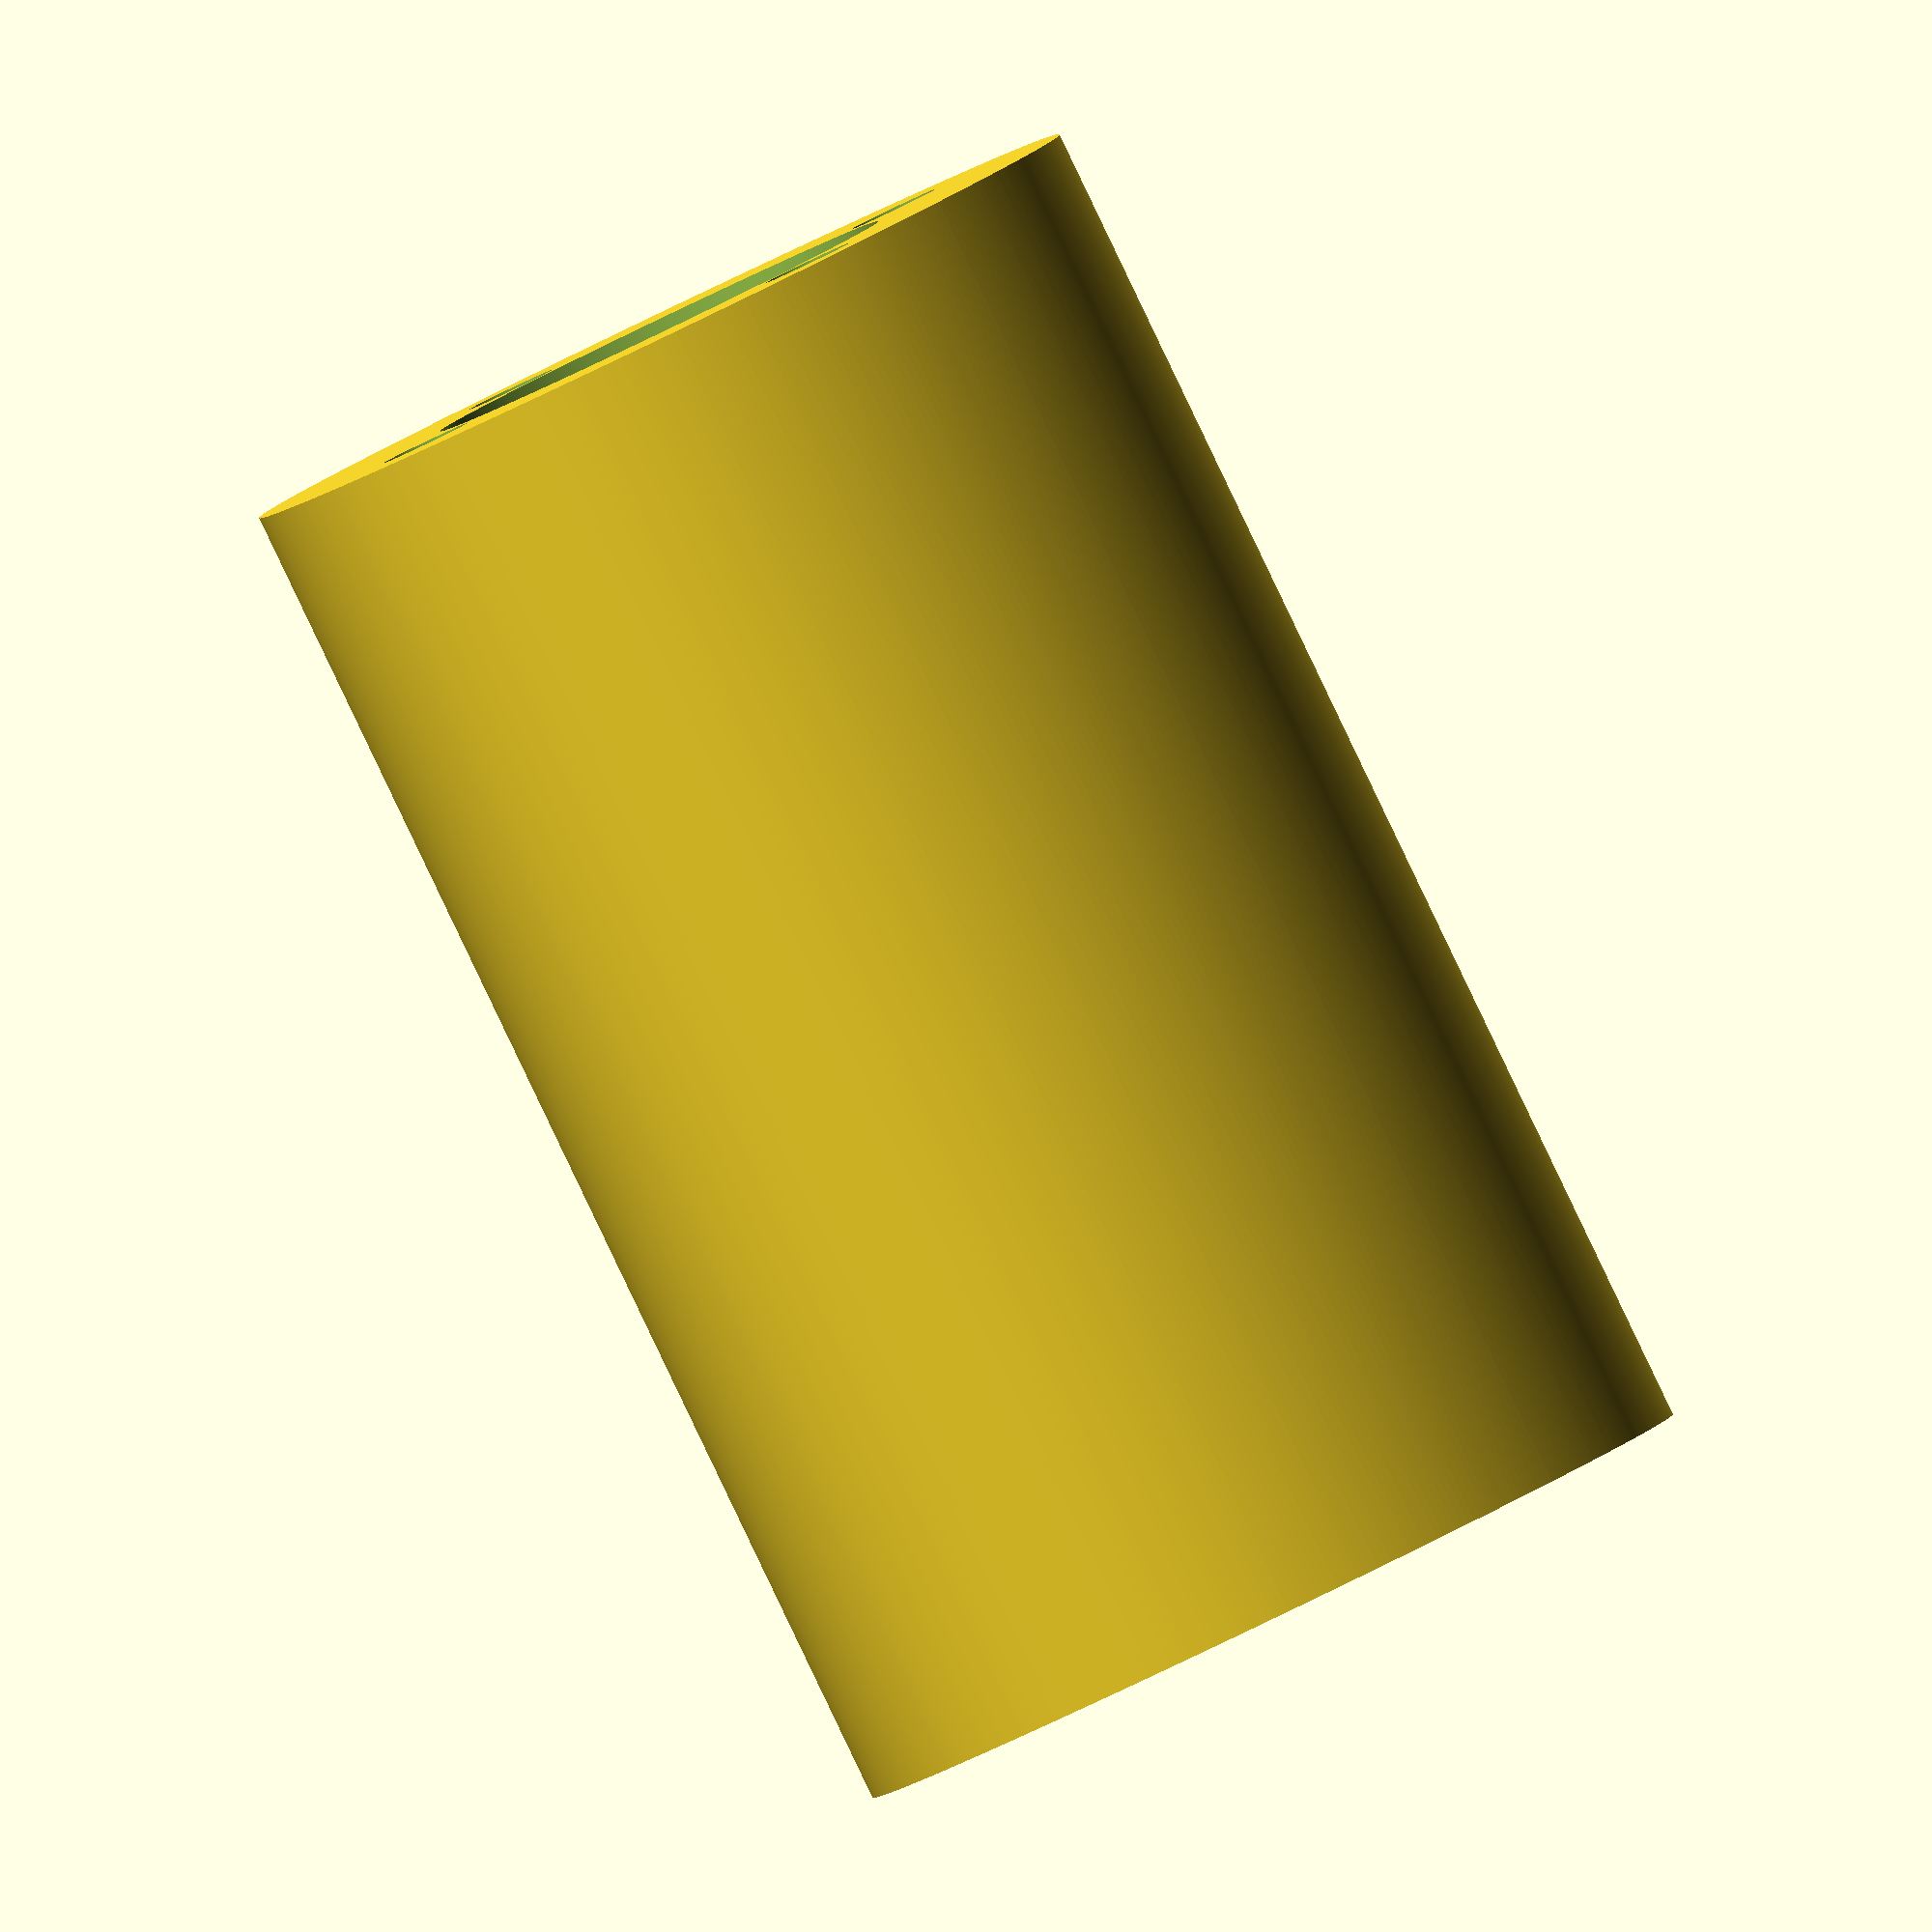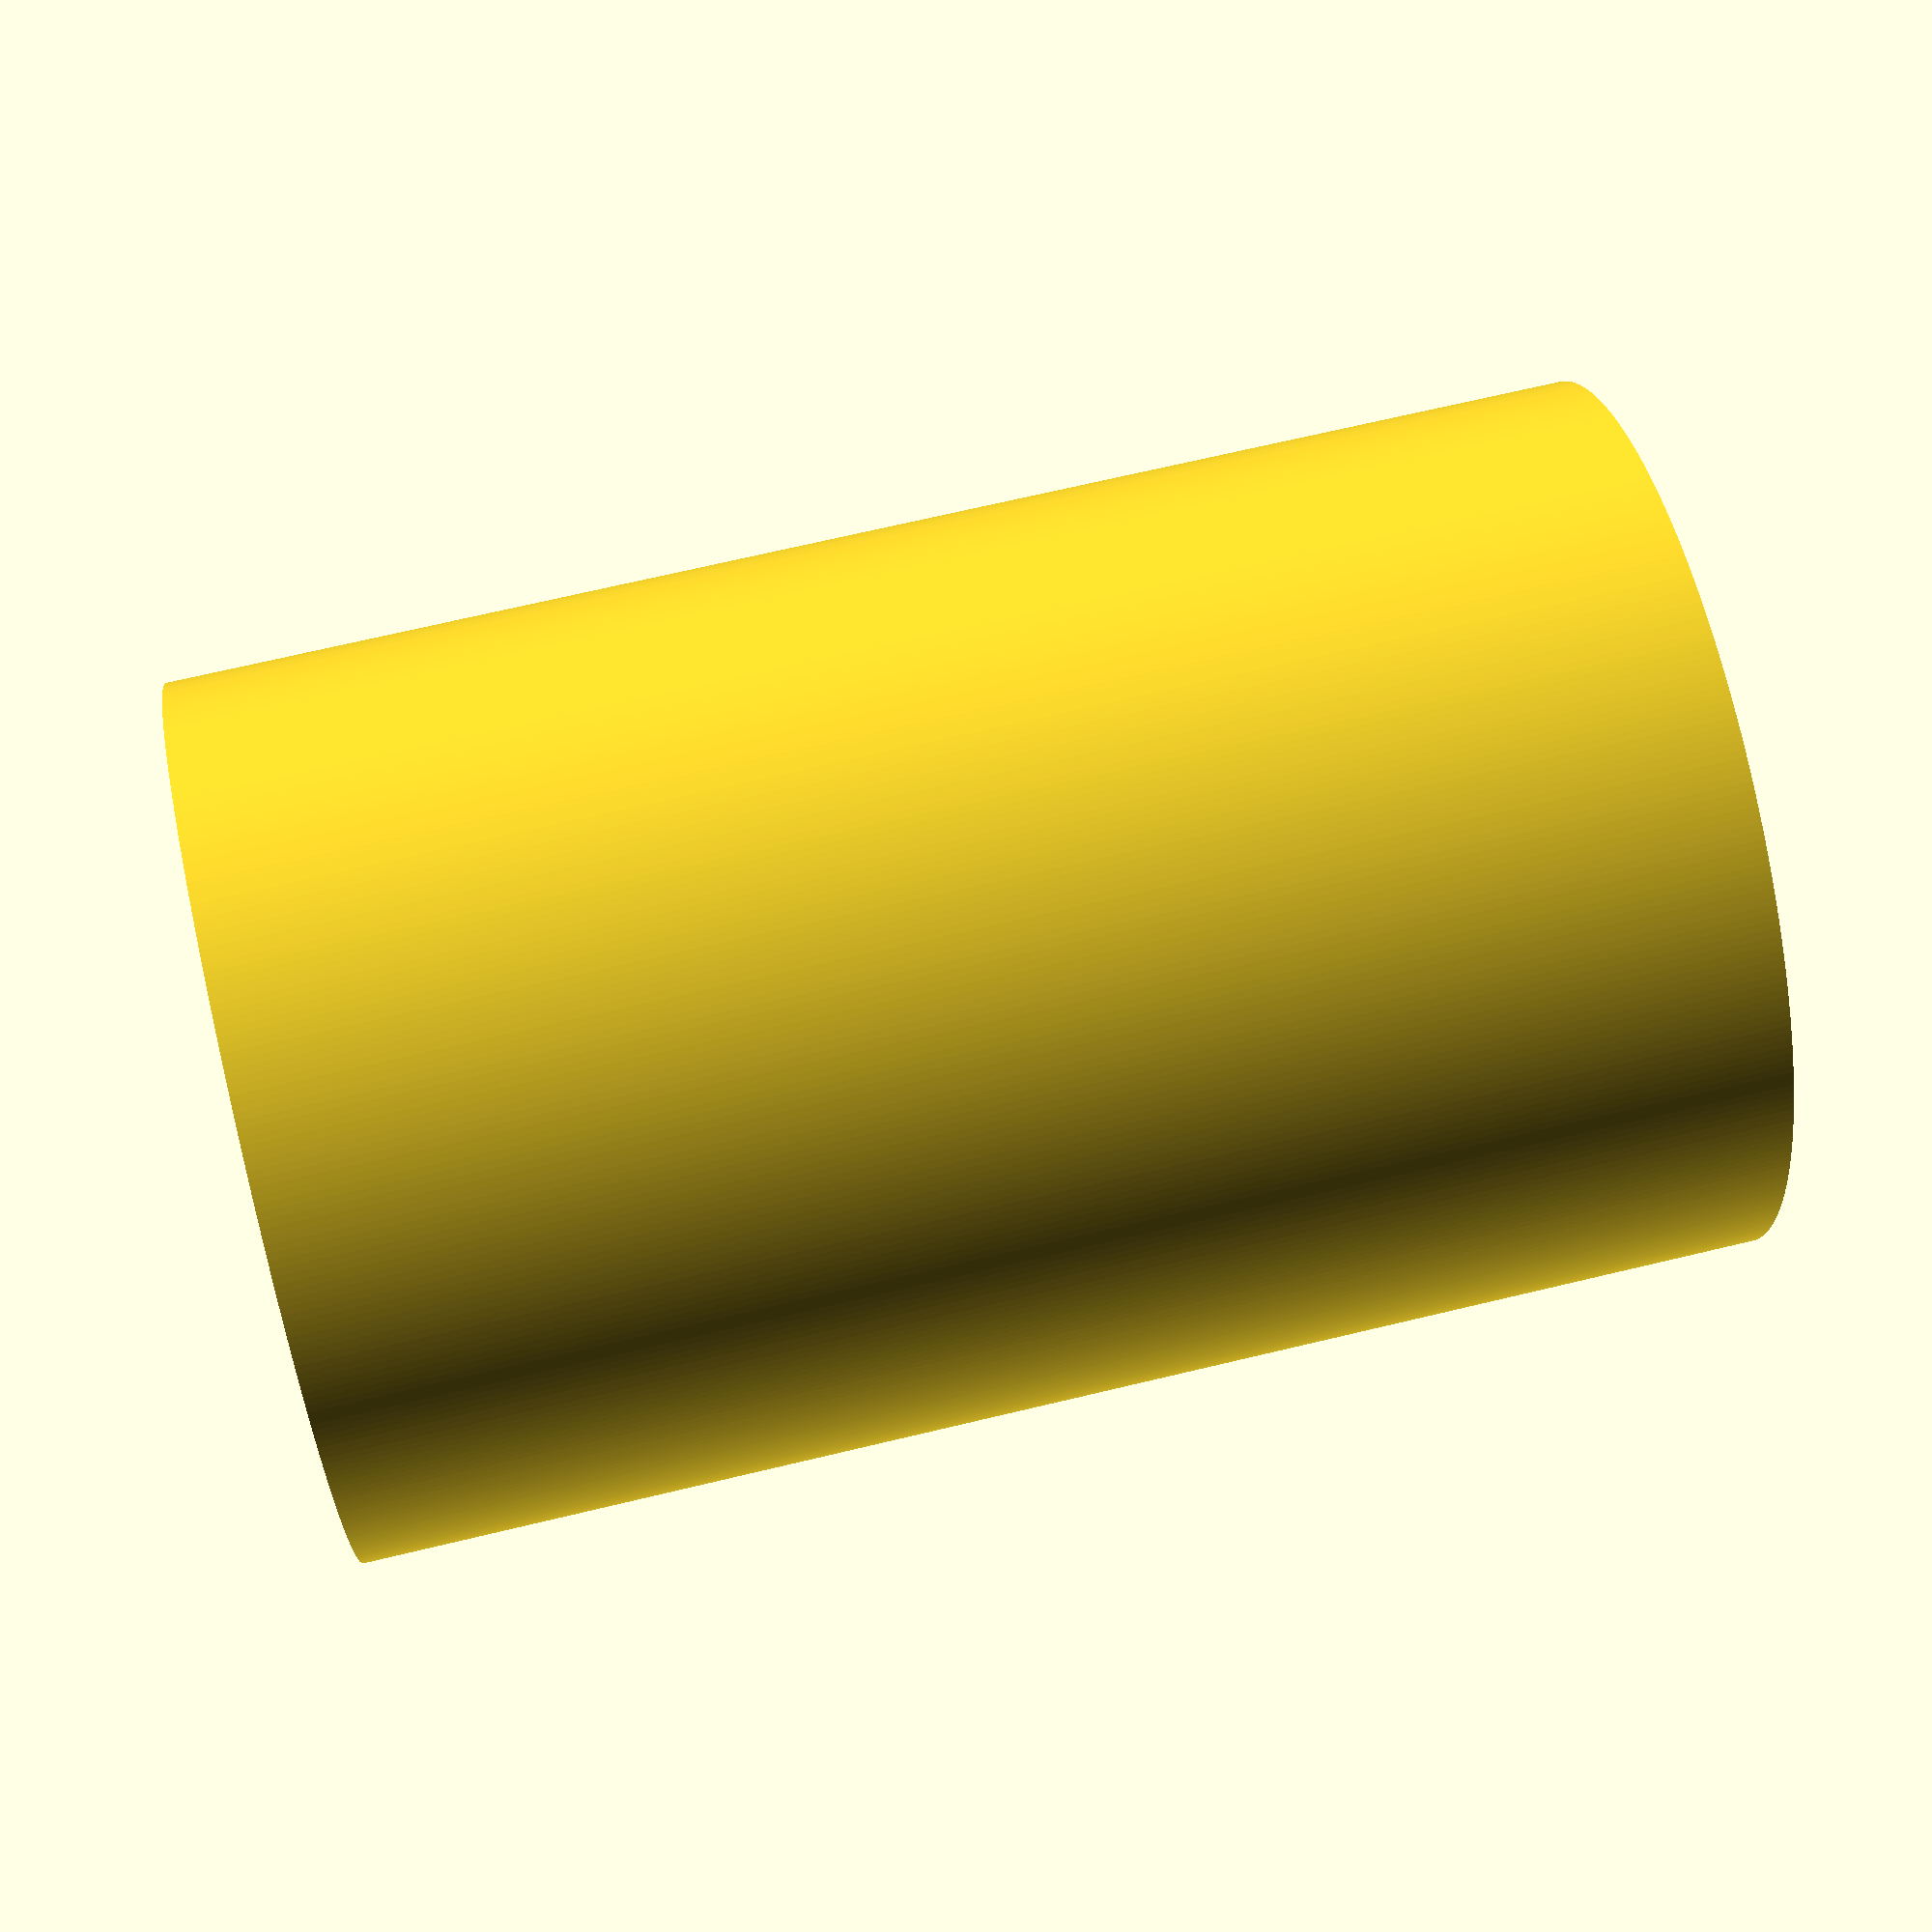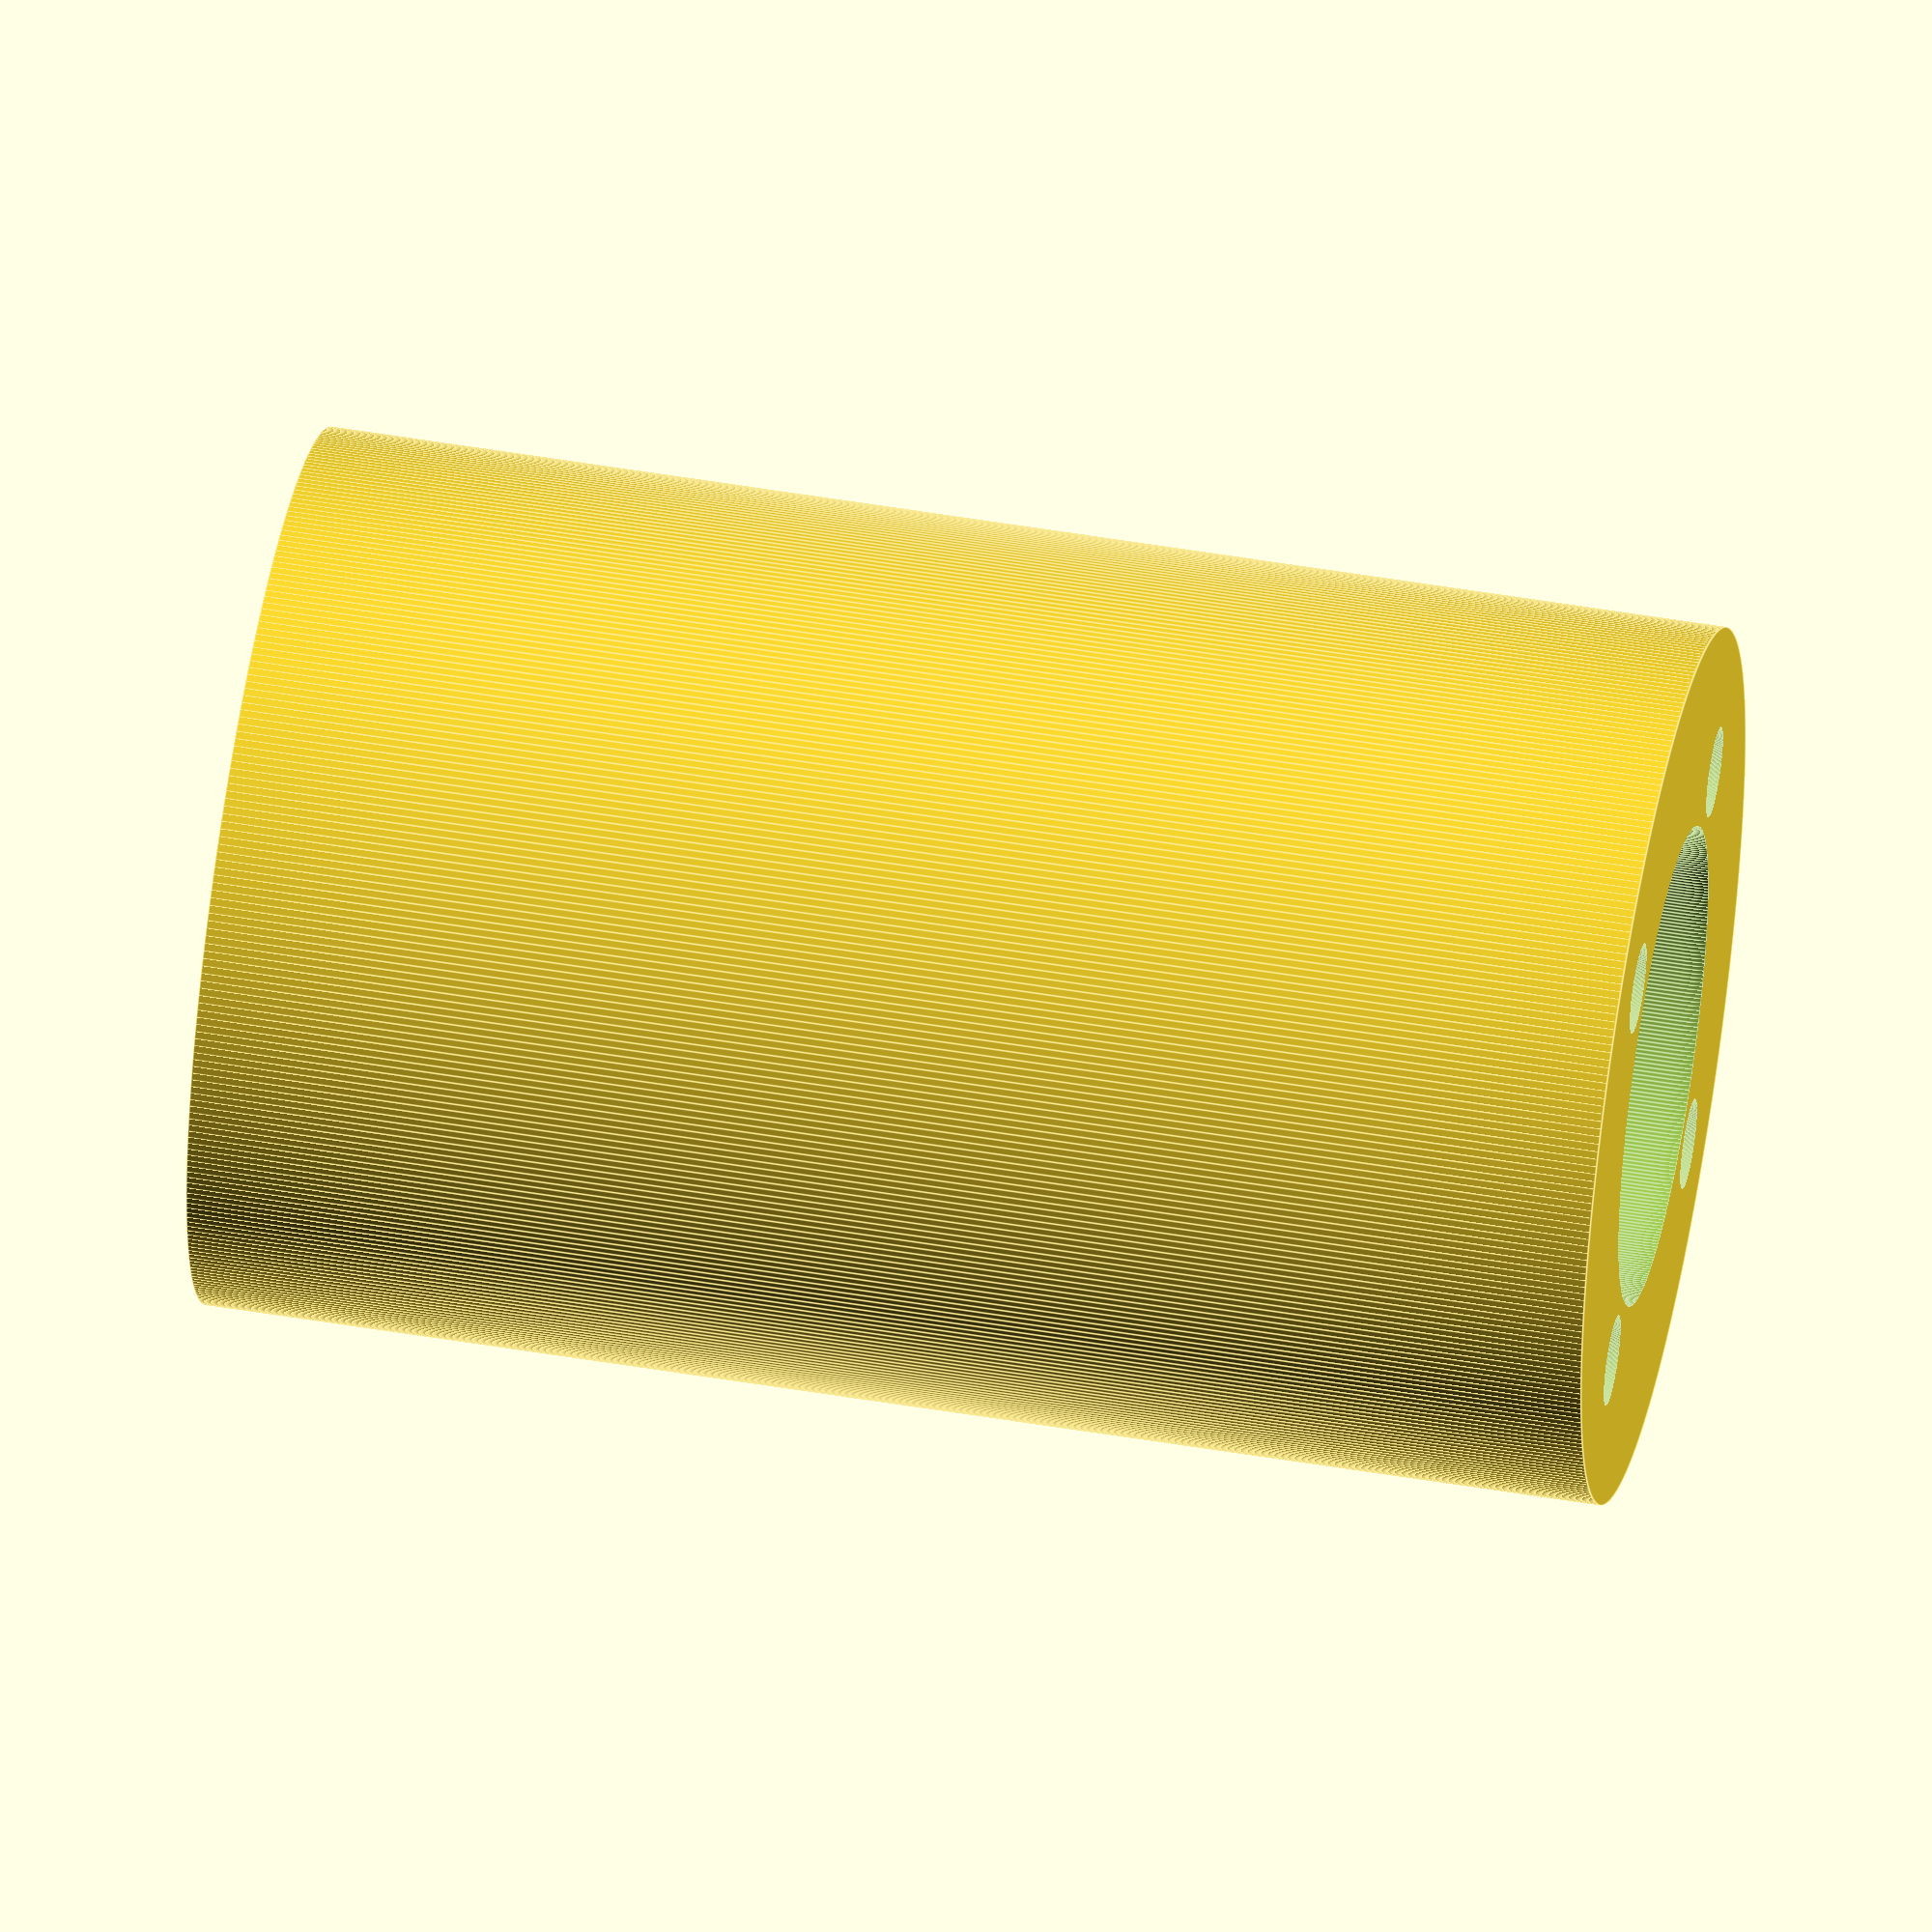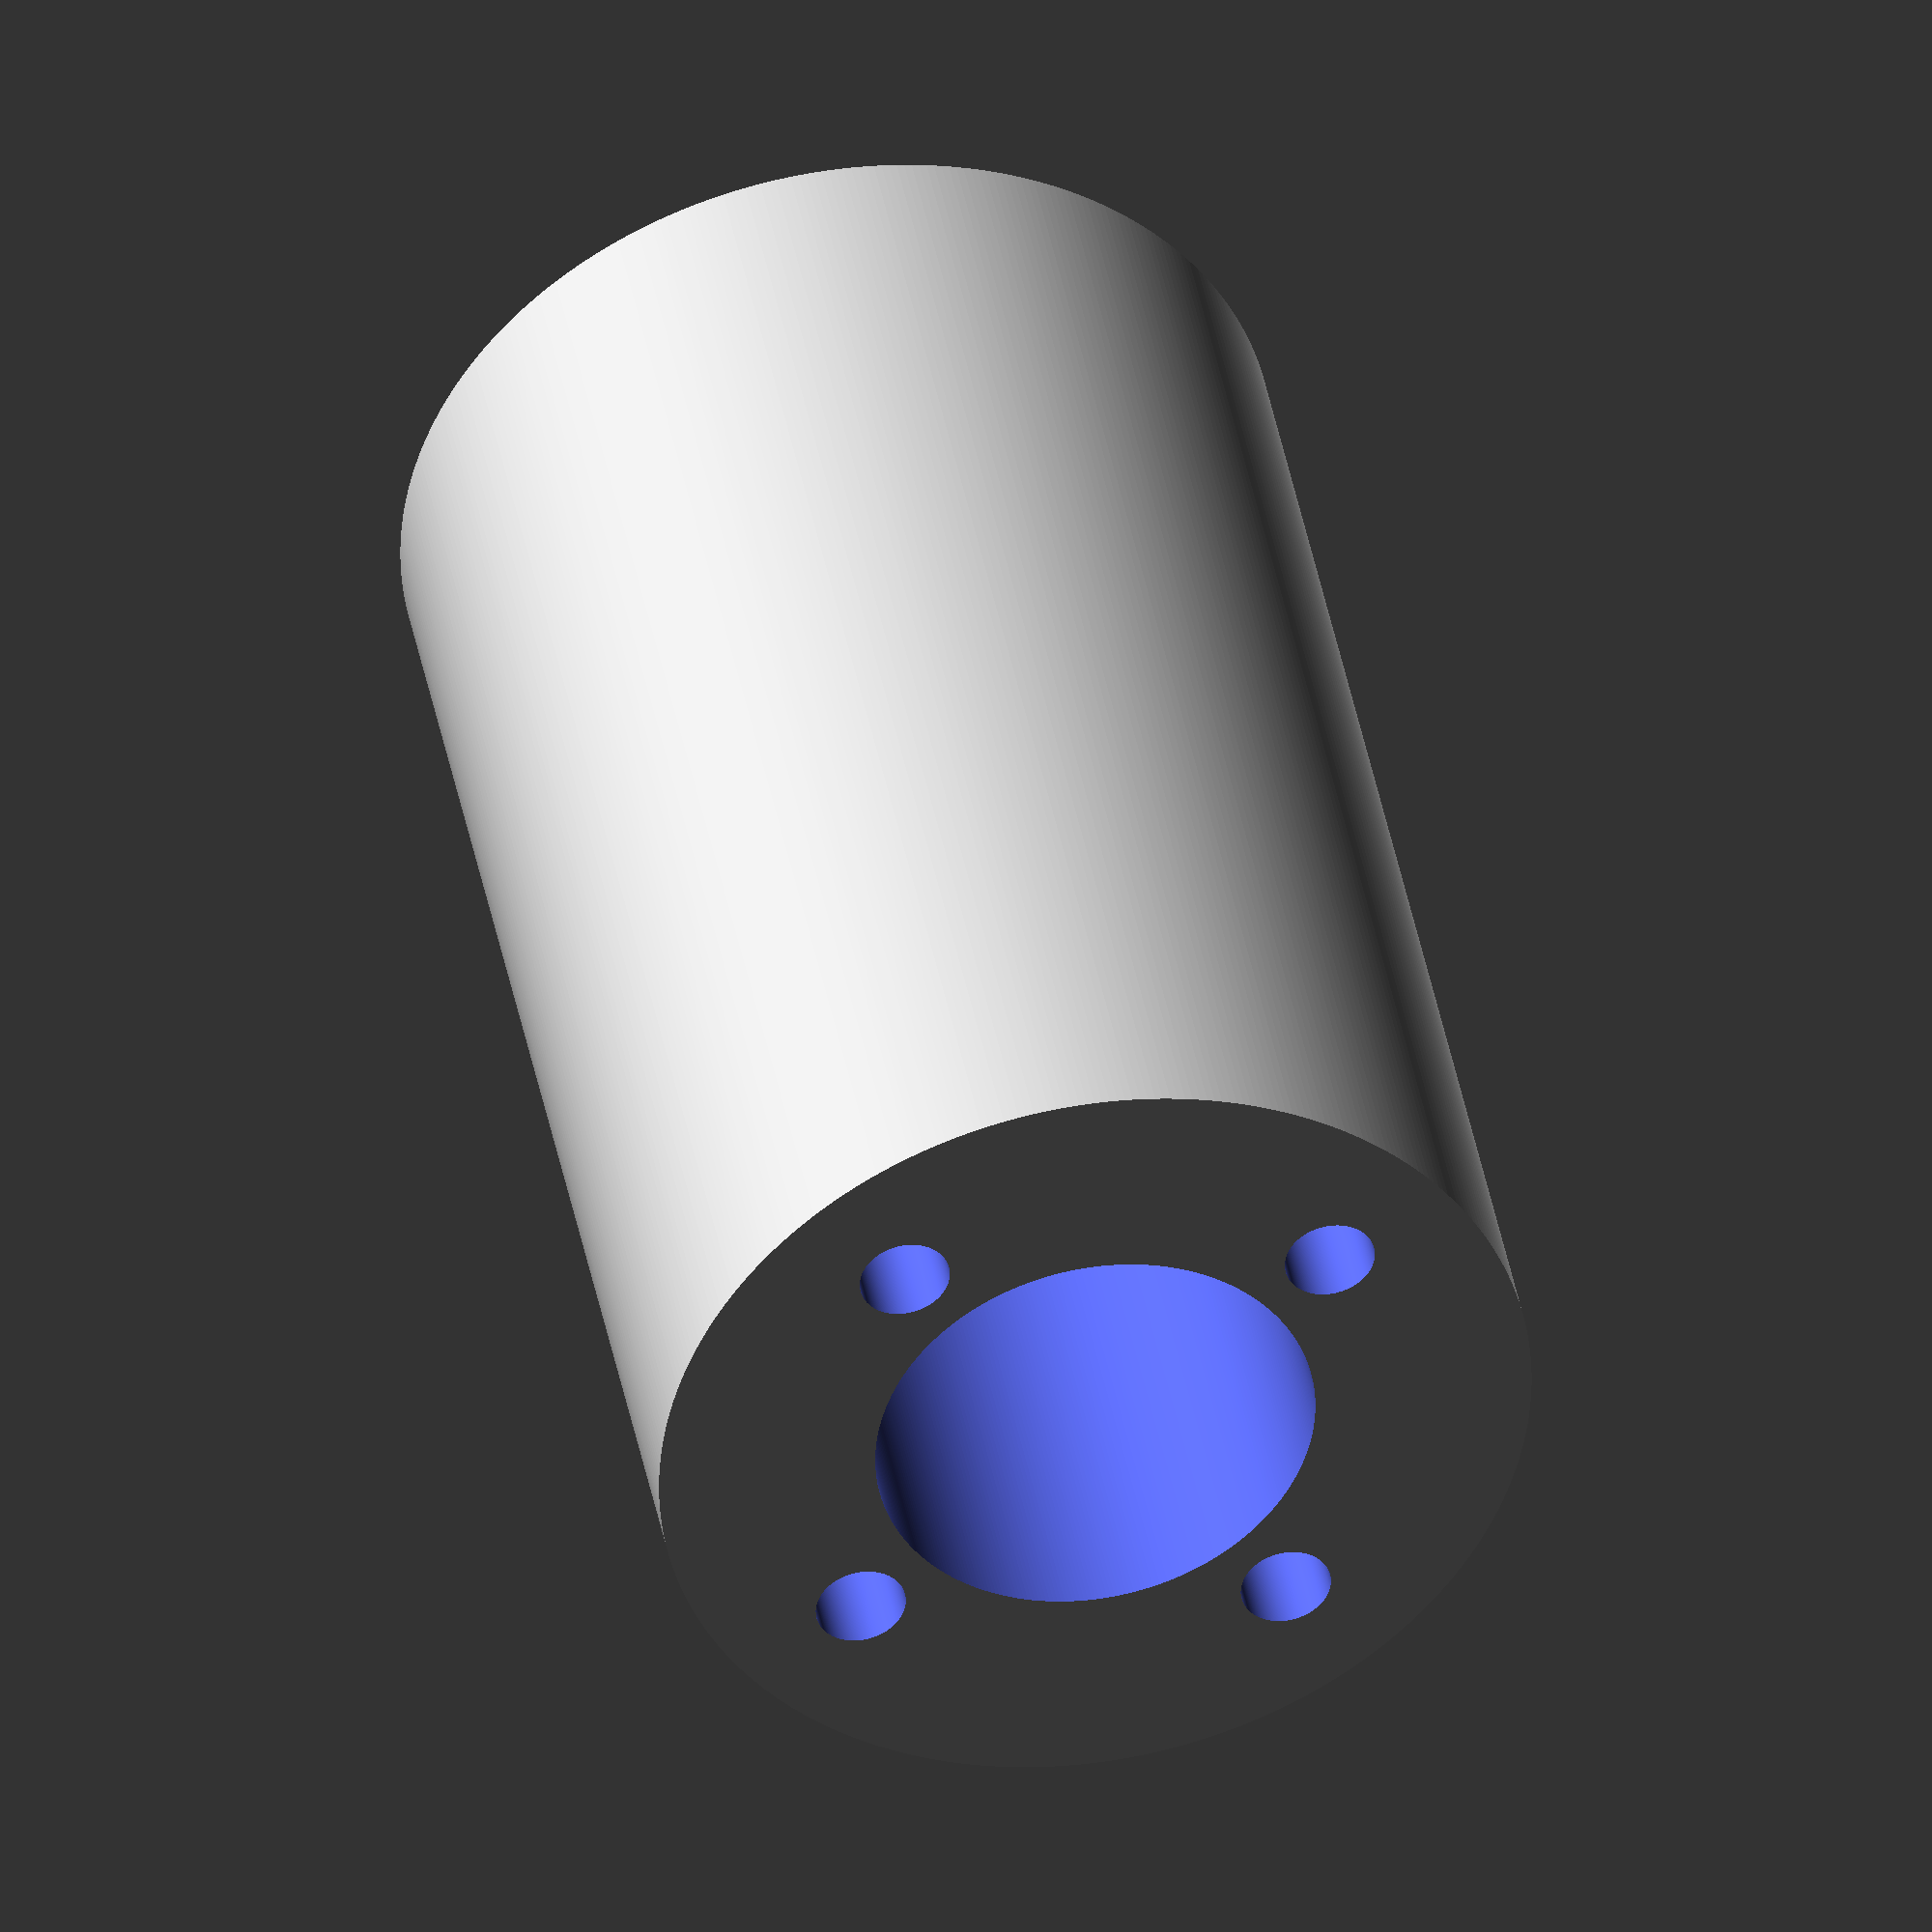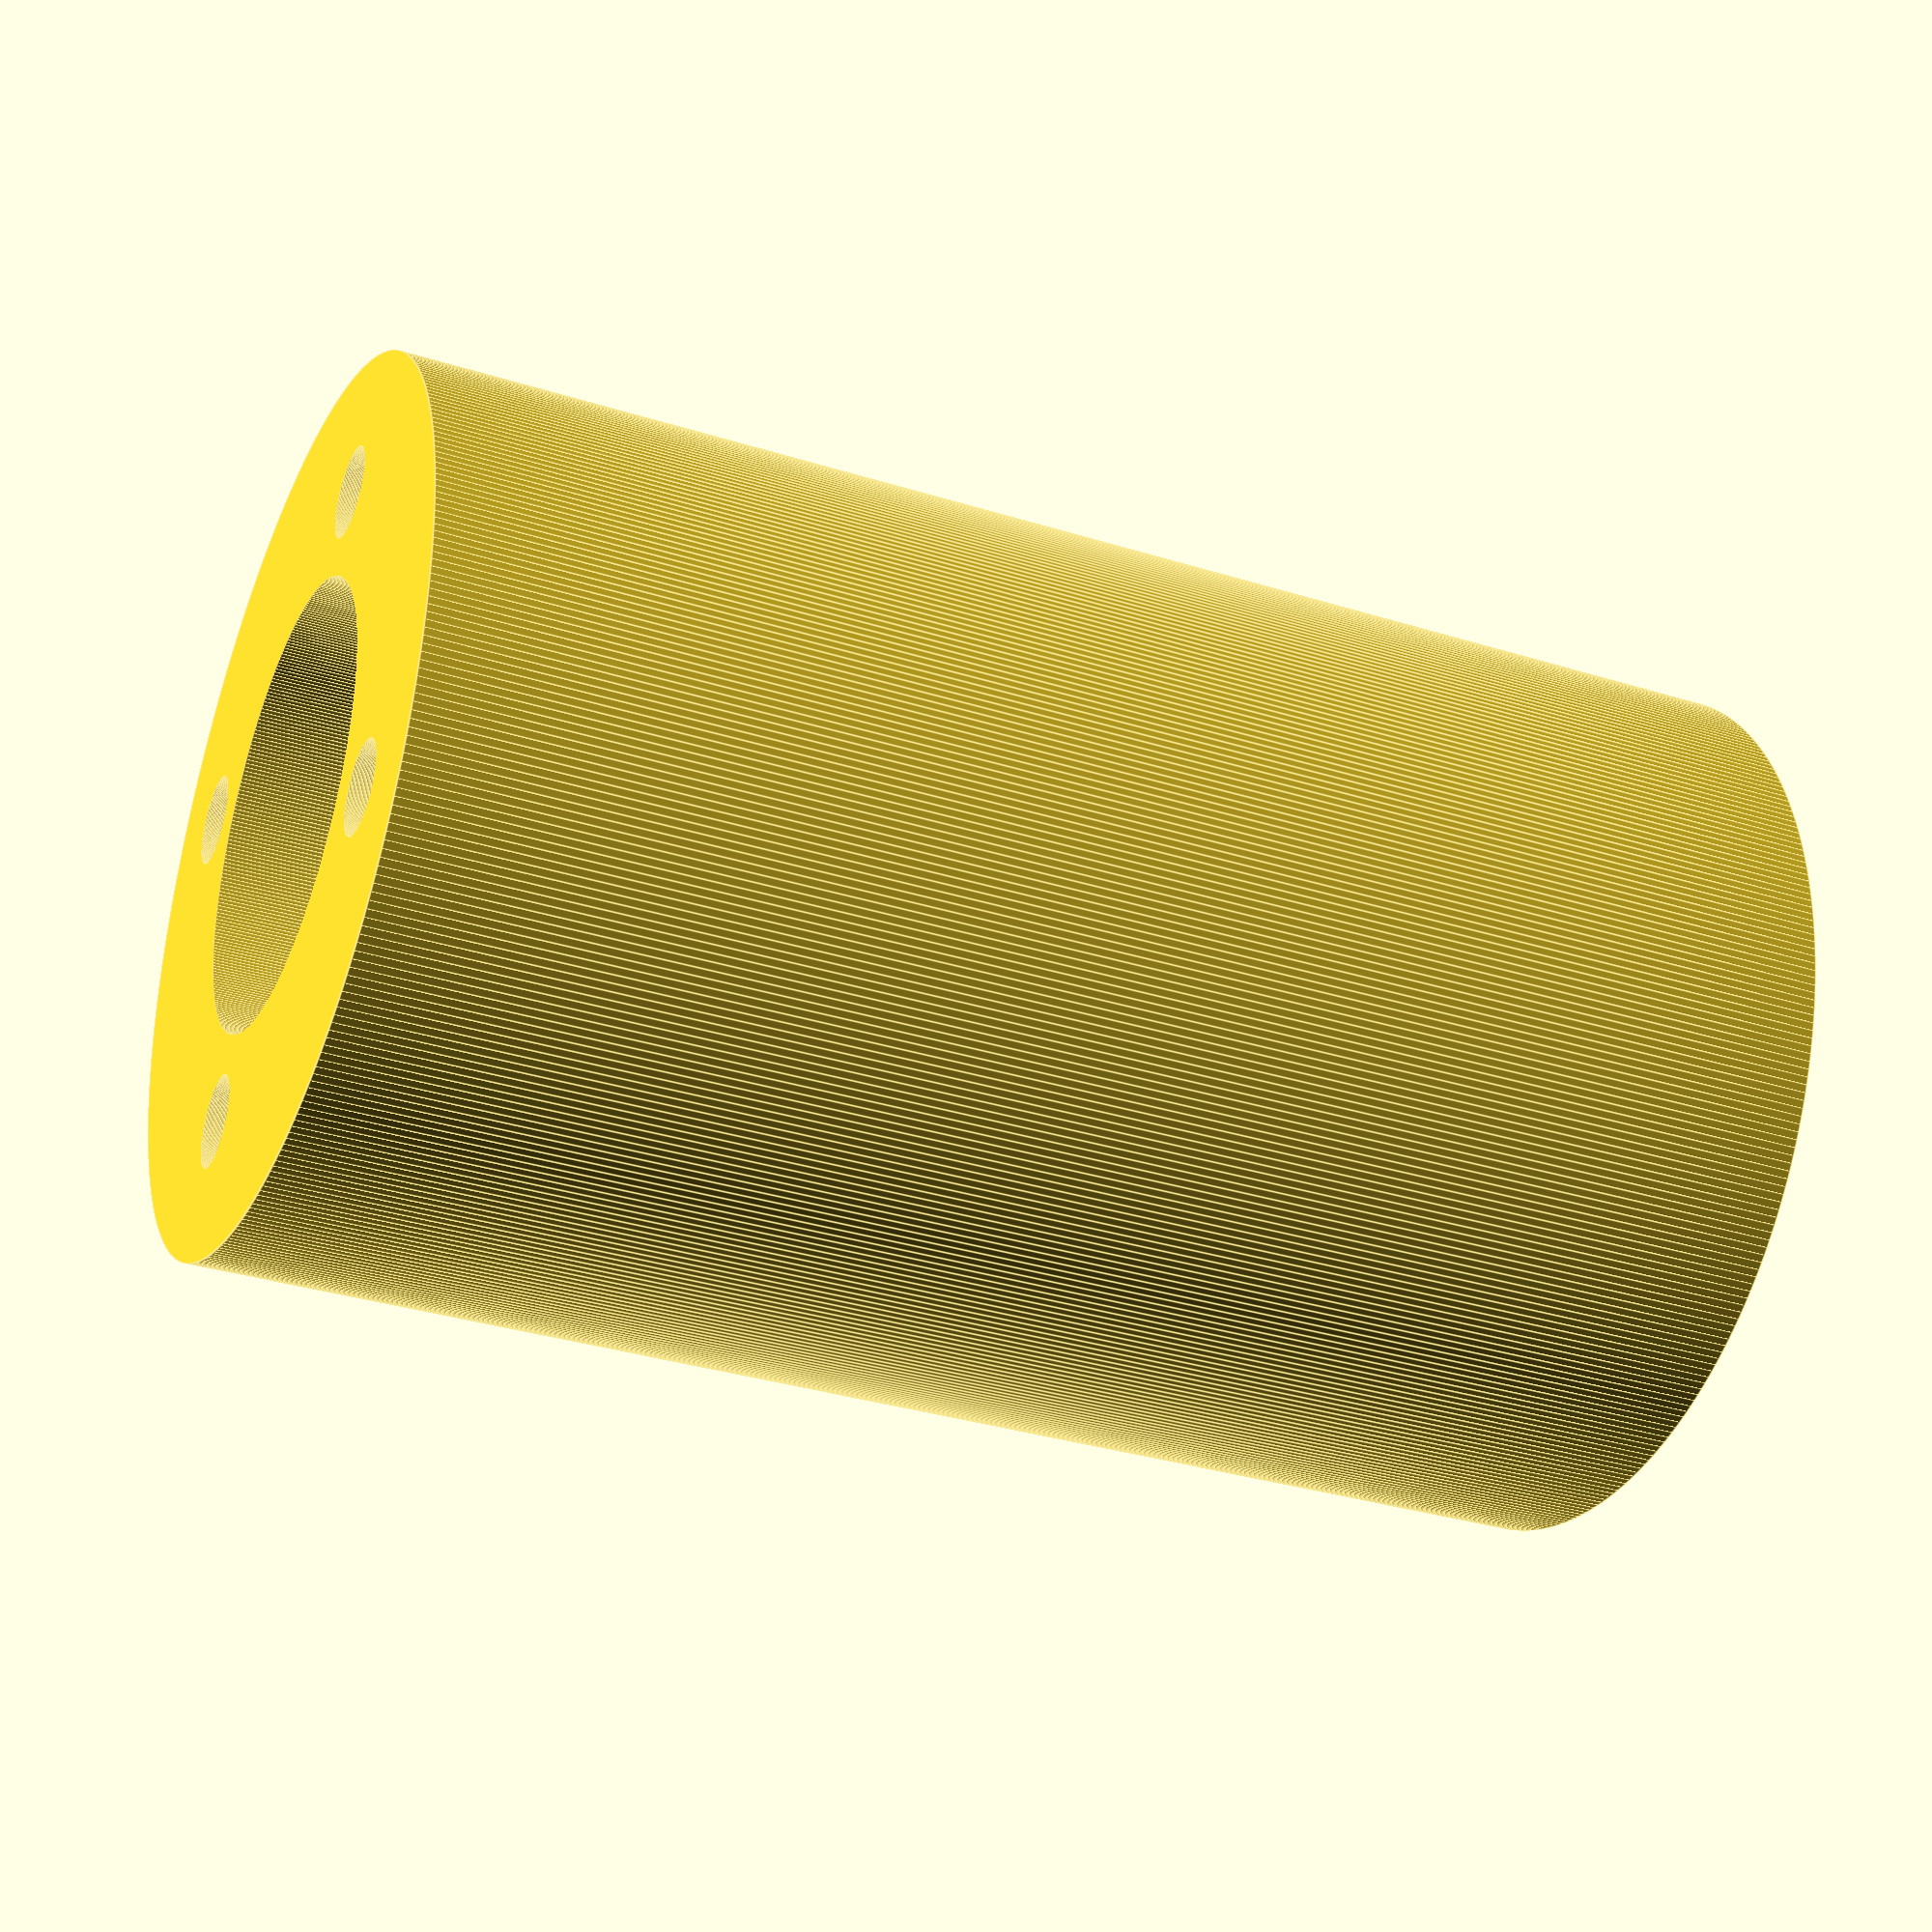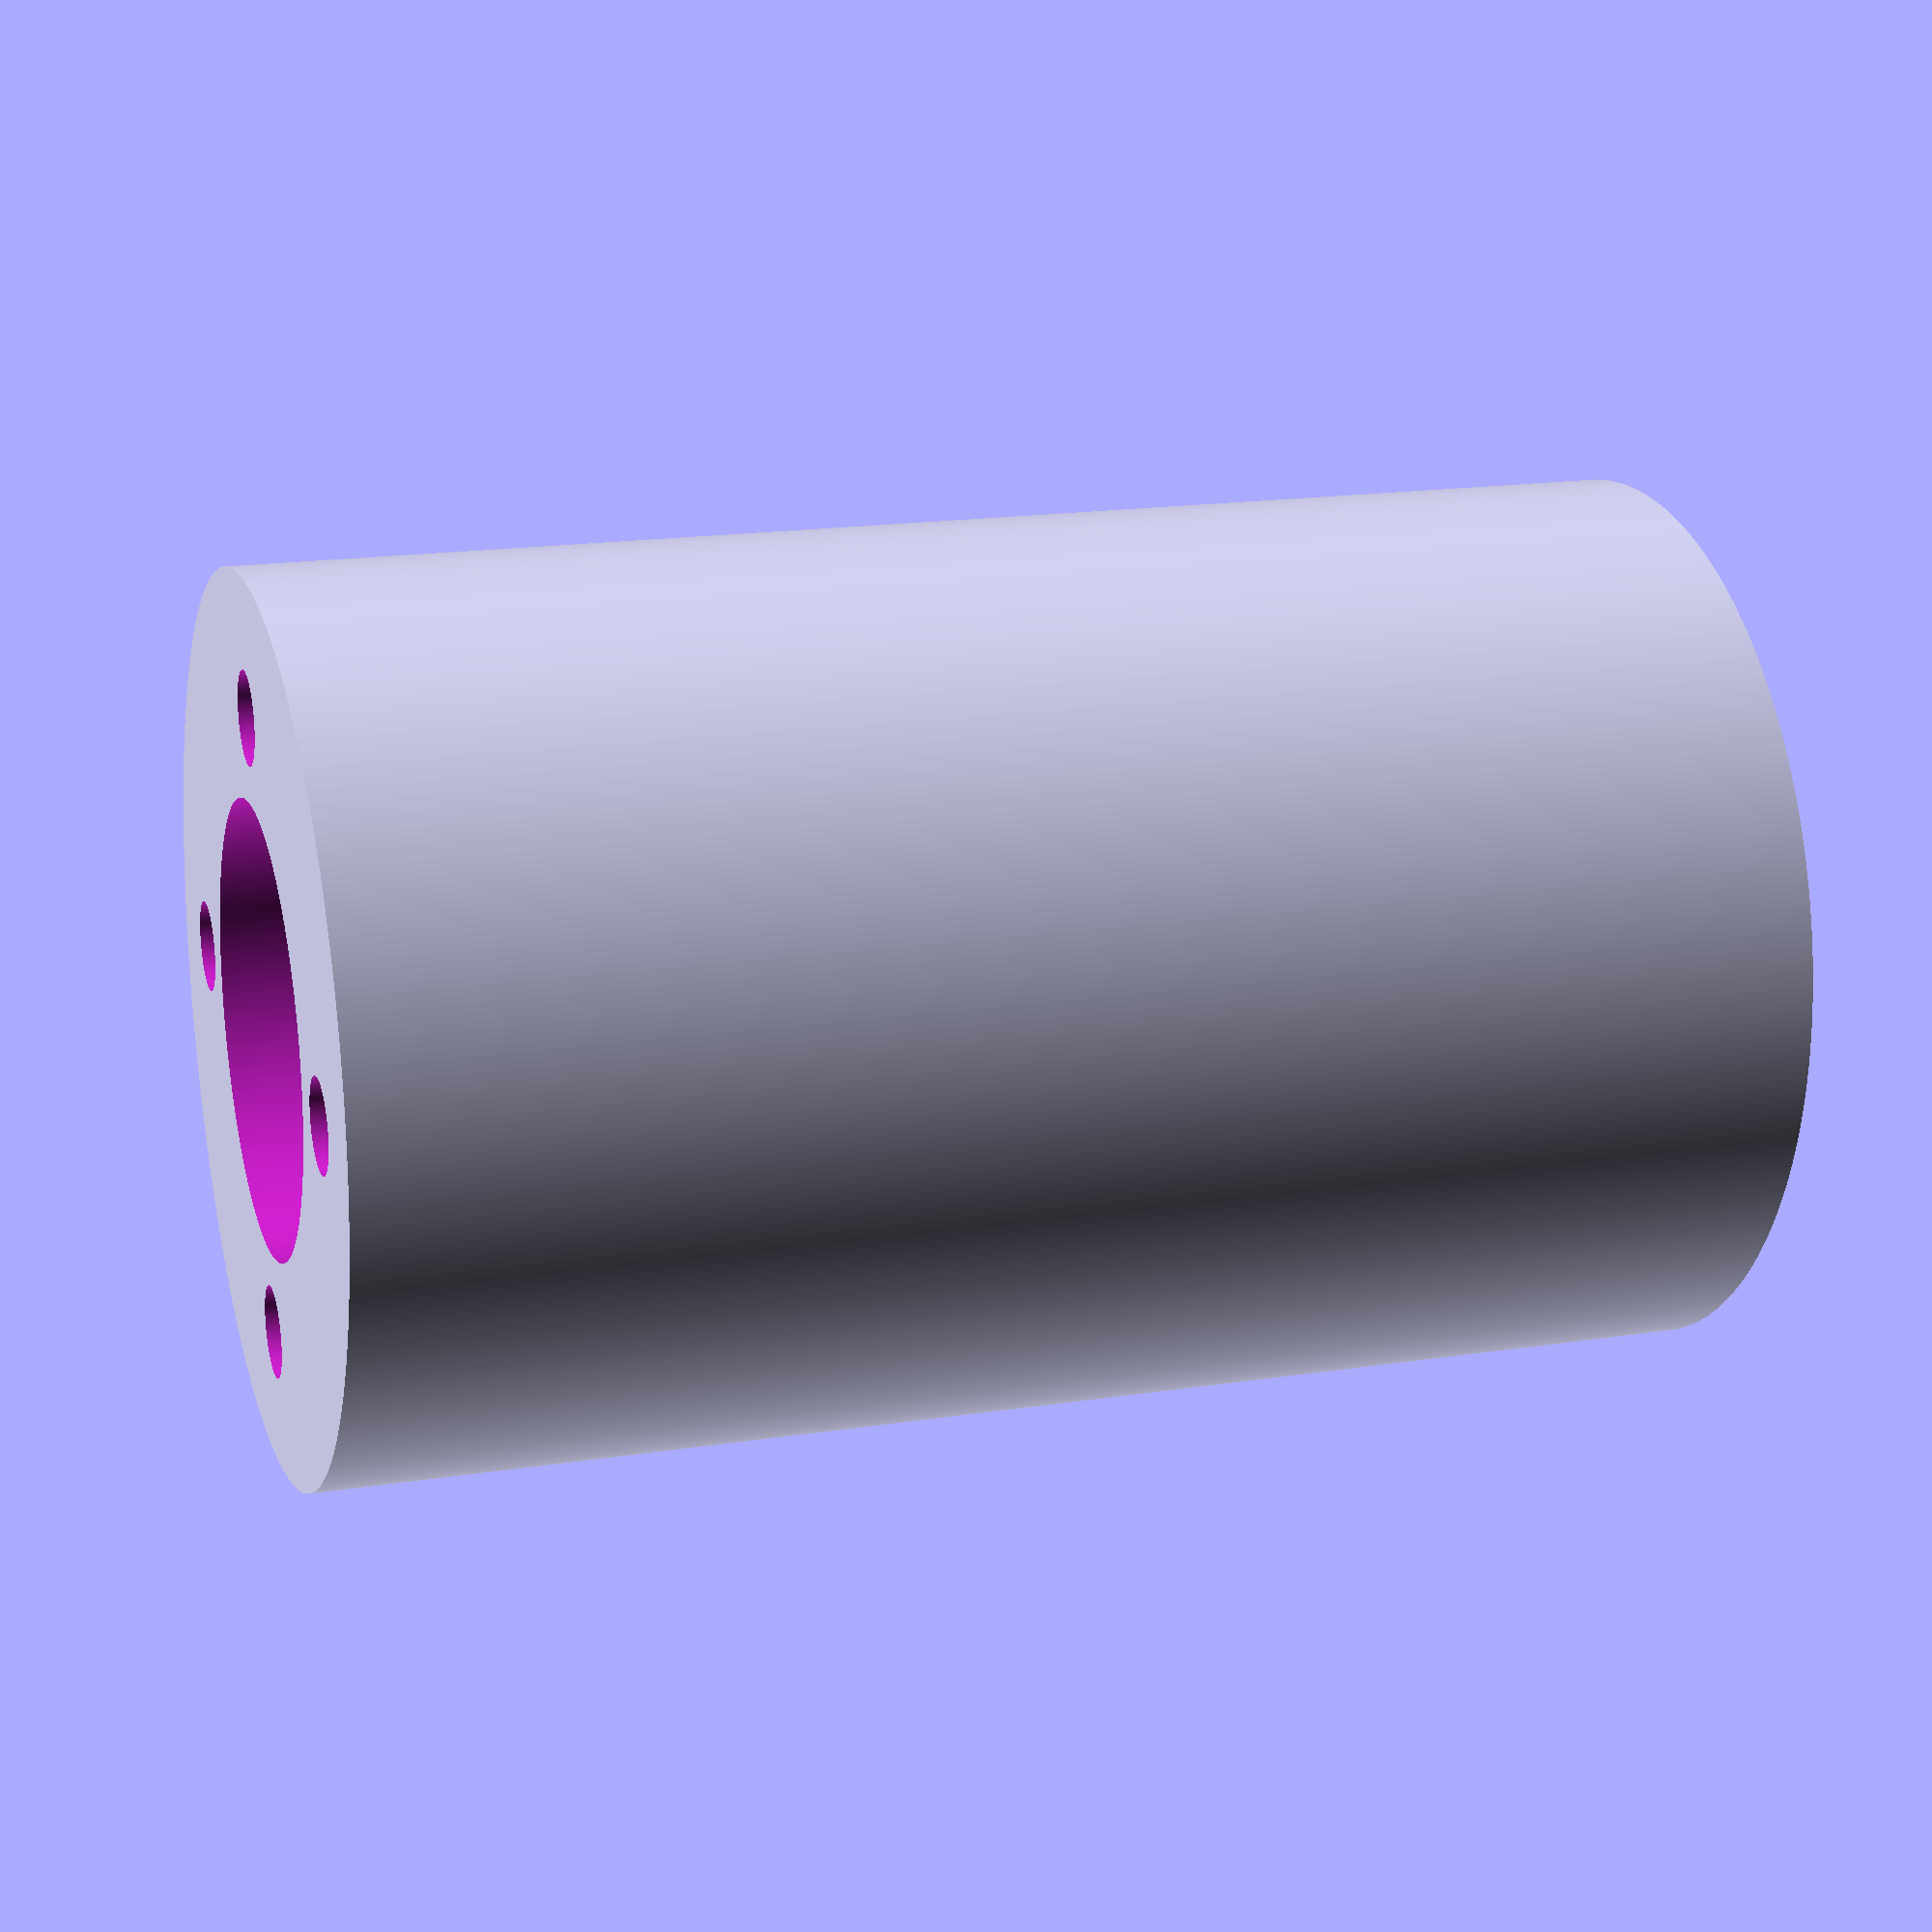
<openscad>
conduit_dia  = 40.64; // Inner diameter of 1.5" conduit
n_conn_dia   = 20.50; // Slightly over diameter of N connector on cable
recess_dia   = 22.25; // Make large enough to clear panel N connector nut
recess_depth =  3.50; // Deep enough to clear height of panel N connector nut
screw_dia    =  4.20; // Screw holes
height       = 65.00; // Total height of adapter (use 6.00 for test print)
fudge        =  1.40; // Correction for drilled holes

// wall_center = (n_conn_dia / 2) + ((conduit_dia - n_conn_dia) / 4) + fudge;
wall_center = (conduit_dia / 2) - 6.25;

difference () {
  //
  //  Body
  //
  cylinder (d = conduit_dia, h = height, $fn = 360);

  //
  //  Hole through center for N-connector and cable
  //
  translate ([0, 0, -0.01])
    cylinder (d = n_conn_dia, h = height + 0.02, $fn = 360);

  //
  // Screw holes
  //
  translate ([0 + wall_center, 0, -0.01])
    cylinder (d = screw_dia, h = height + 0.02, $fn = 360);
  translate ([0 - wall_center, 0, -0.01])
    cylinder (d = screw_dia, h = height + 0.02, $fn = 360);
  translate ([0, 0 + wall_center, -0.01])
    cylinder (d = screw_dia, h = height + 0.02, $fn = 360);
  translate ([0, 0 - wall_center, -0.01])
    cylinder (d = screw_dia, h = height + 0.02, $fn = 360);

  //
  //  Recess for N-connector nut
  //
  translate ([0, 0, height - recess_depth])
    cylinder (d = recess_dia, h = recess_depth + 0.01, $fn = 360);
}

</openscad>
<views>
elev=88.3 azim=57.7 roll=25.6 proj=o view=solid
elev=111.0 azim=217.5 roll=283.5 proj=p view=wireframe
elev=130.5 azim=243.8 roll=259.3 proj=o view=edges
elev=318.0 azim=129.1 roll=169.5 proj=o view=solid
elev=32.2 azim=61.2 roll=246.1 proj=p view=edges
elev=163.4 azim=180.3 roll=287.8 proj=p view=solid
</views>
